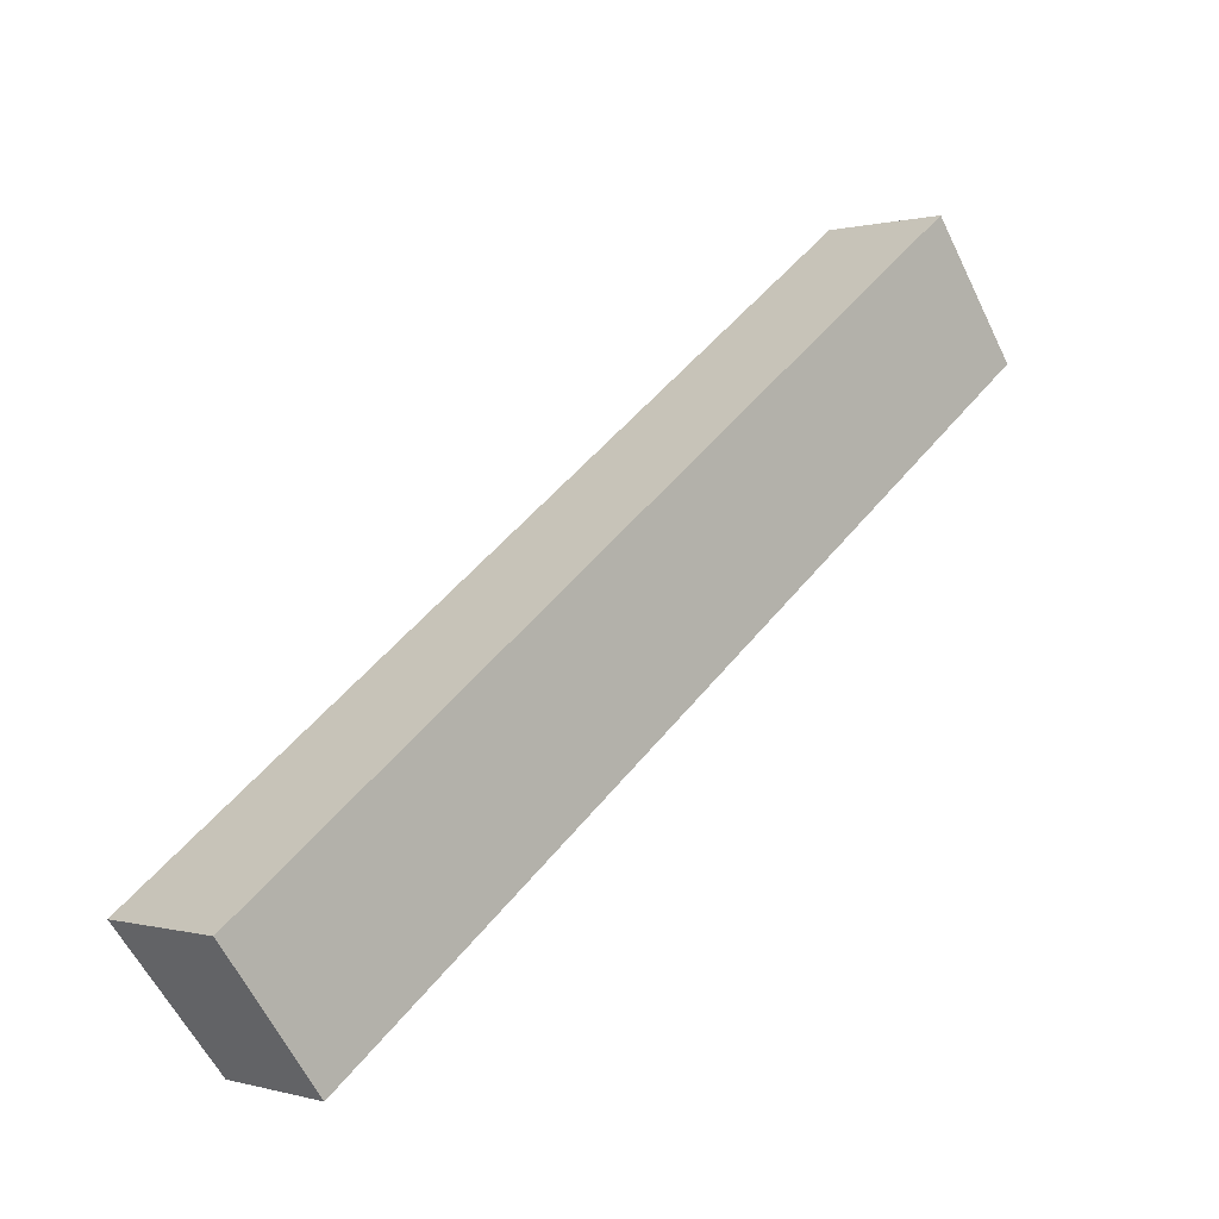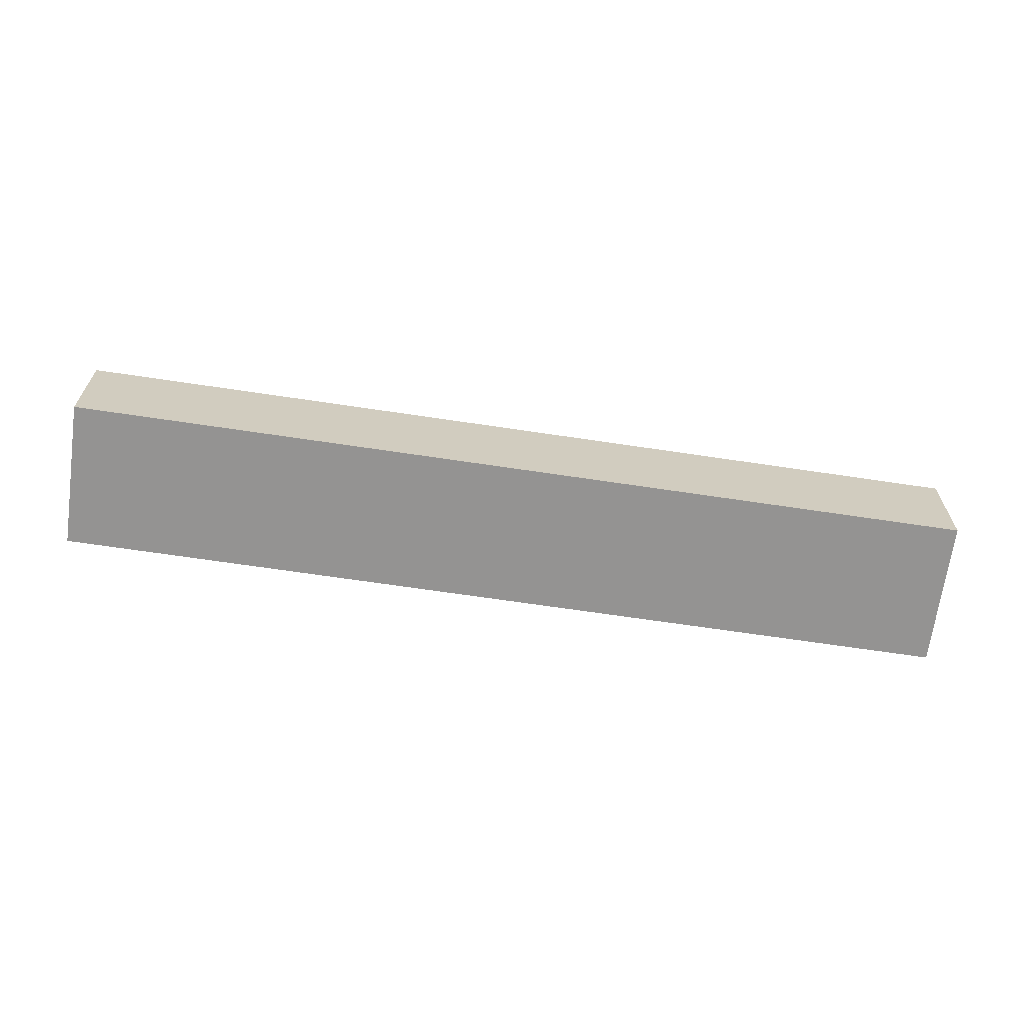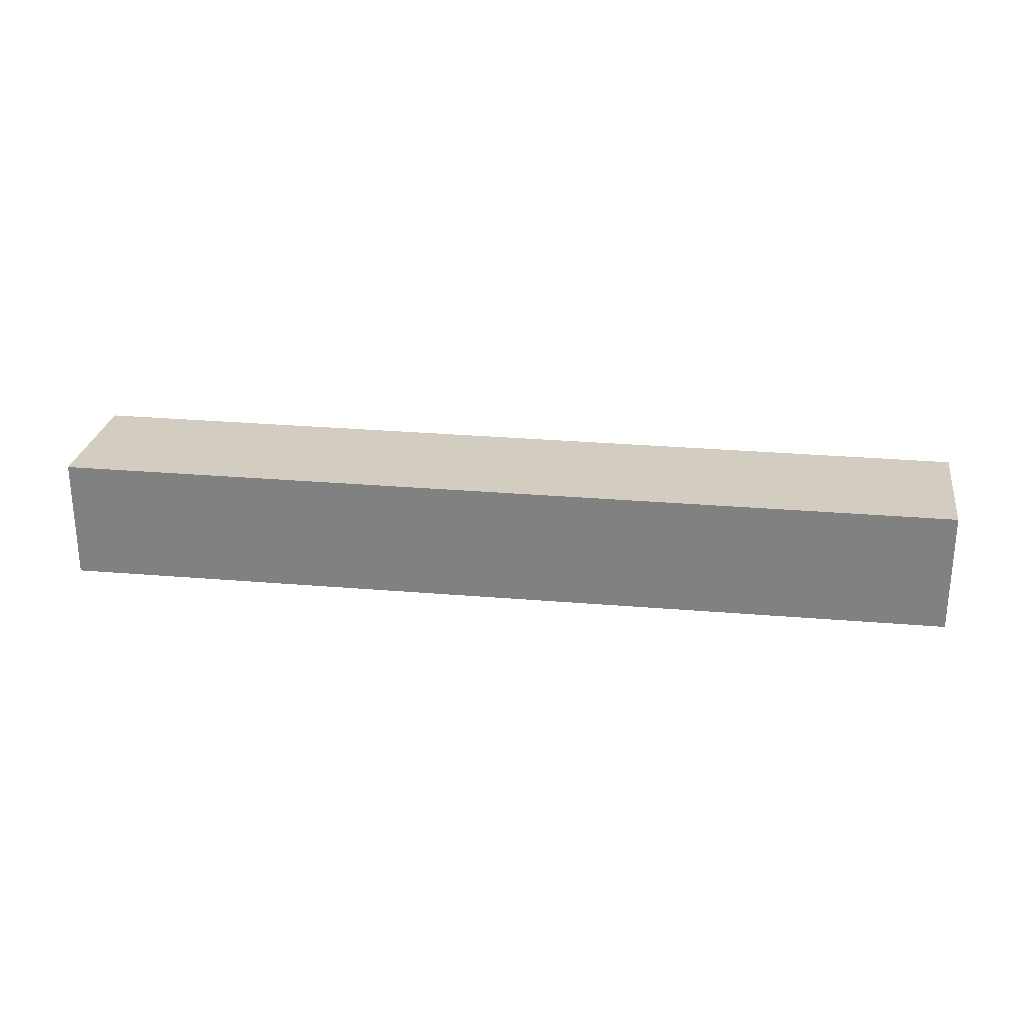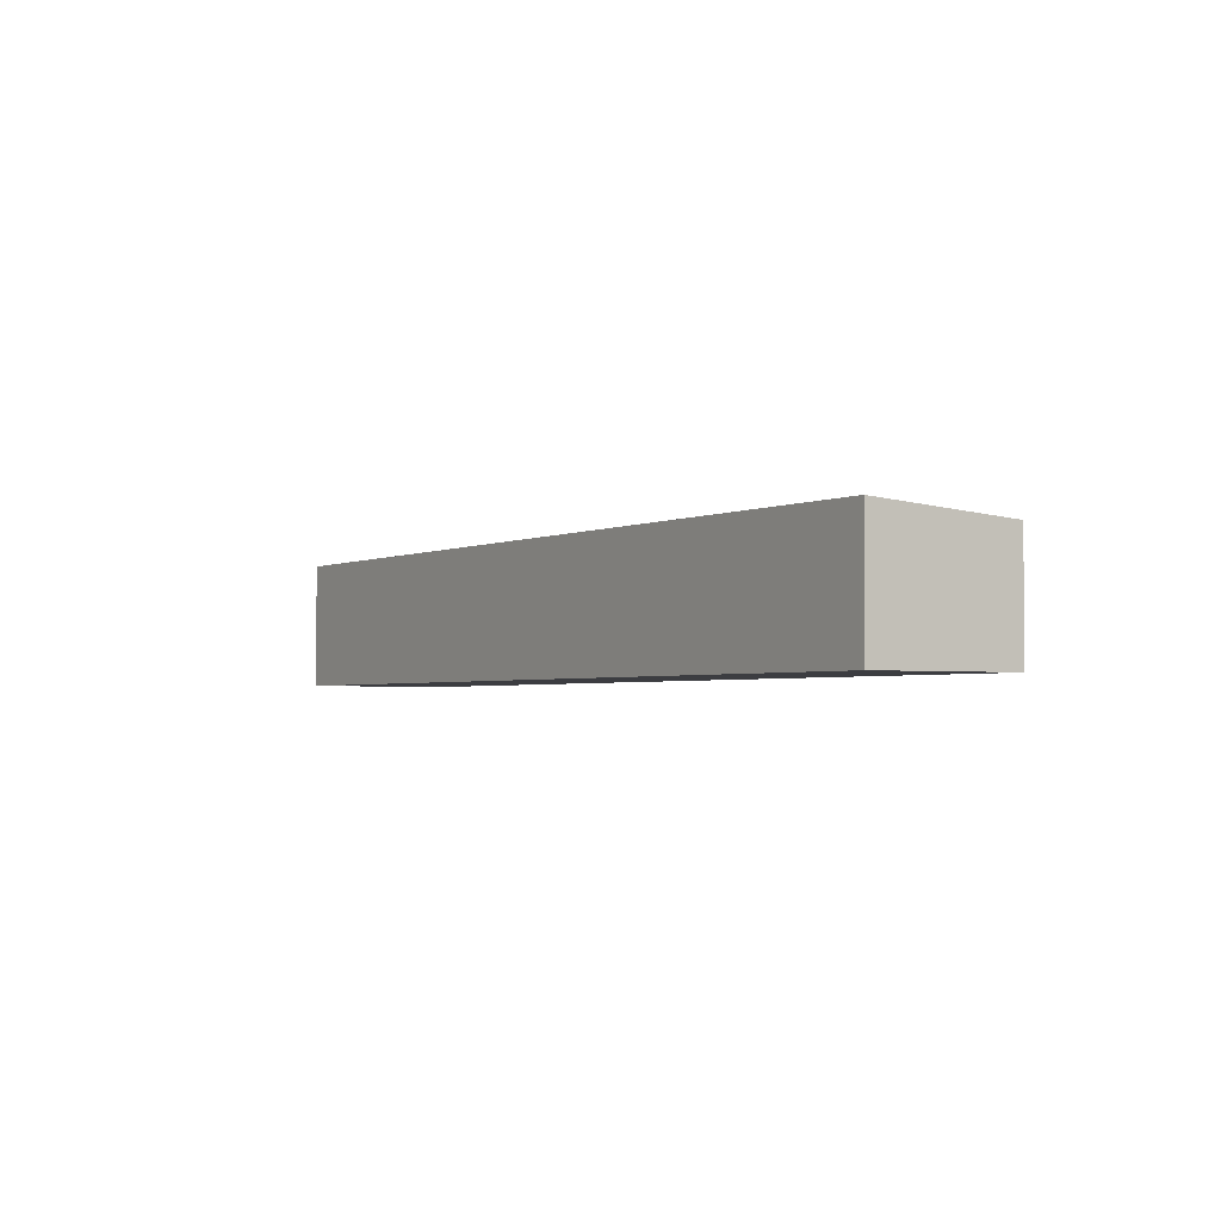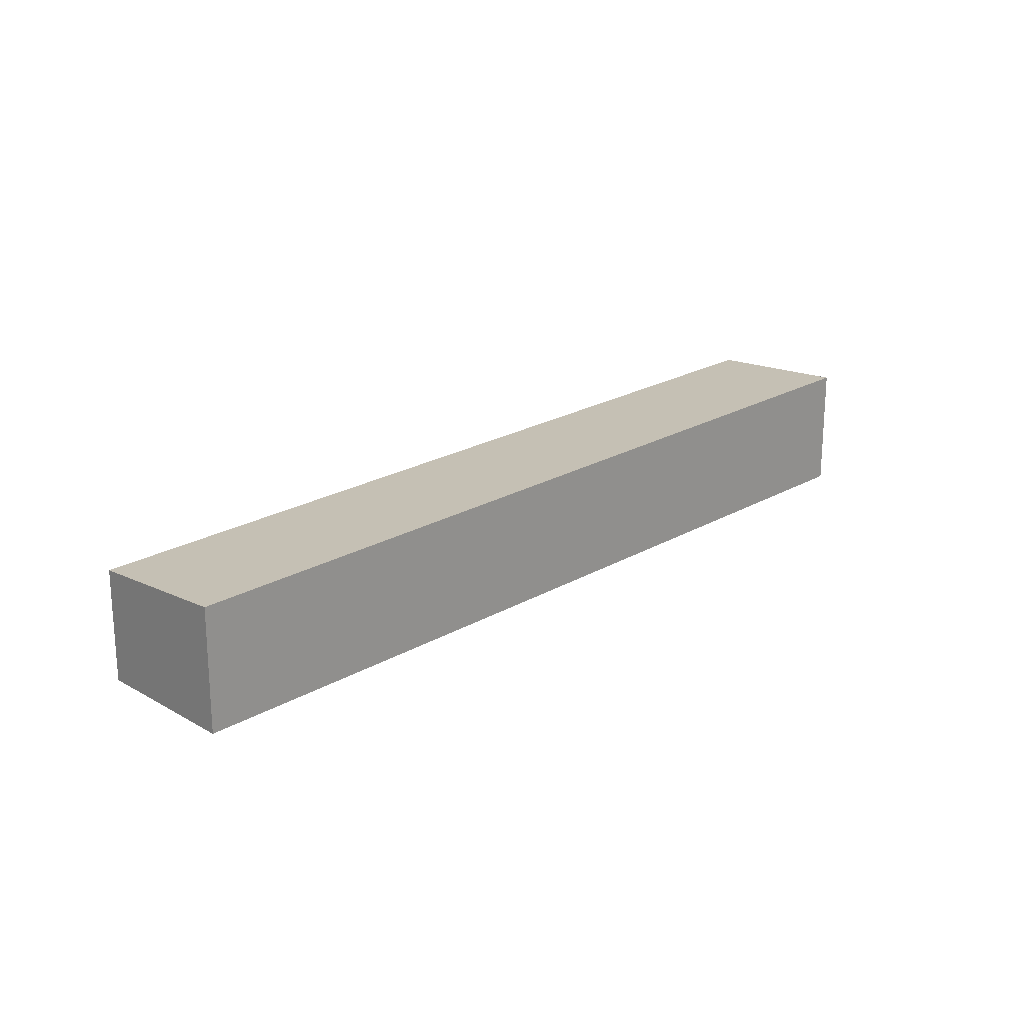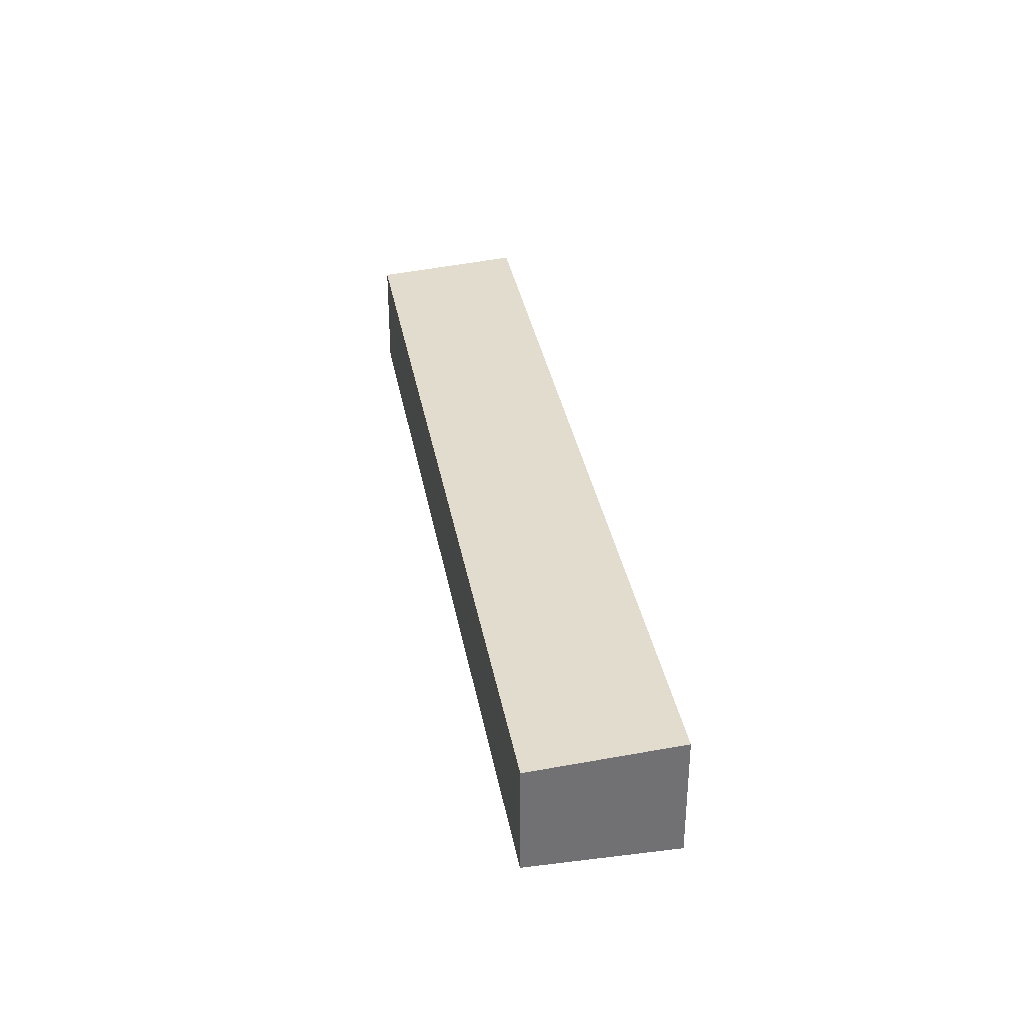
<metadata>
{"format":"obj","ext":"obj","renderer":"f3d","projection":"perspective","resolution":1024,"background":"white","views":[{"elev":0.3,"azim":-43.5,"up":"+Z"},{"elev":-66.8,"azim":135.2,"up":"+Y"},{"elev":28.5,"azim":-29.0,"up":"+Y"},{"elev":-2.7,"azim":21.5,"up":"+Y"},{"elev":21.9,"azim":-81.6,"up":"+Y"},{"elev":35.1,"azim":-136.4,"up":"+Y"}]}
</metadata>
<code>
v  25.41 4.305 18.61
v  0 0 0
v  25.41 -1.14e-15 18.61
v  9.188e-05 4.305 -0.0001365
v  3.099 2.517e-16 -4.111
v  3.099 3.916 -4.111
v  28.51 3.916 14.5
v  28.51 -8.879e-16 14.5
g defaultobject
f 1 2 3
f 2 1 4
f 4 5 2
f 5 4 6
f 5 7 8
f 7 5 6
f 8 1 3
f 1 8 7
f 5 3 2
f 3 5 8
f 6 1 7
f 1 6 4

</code>
